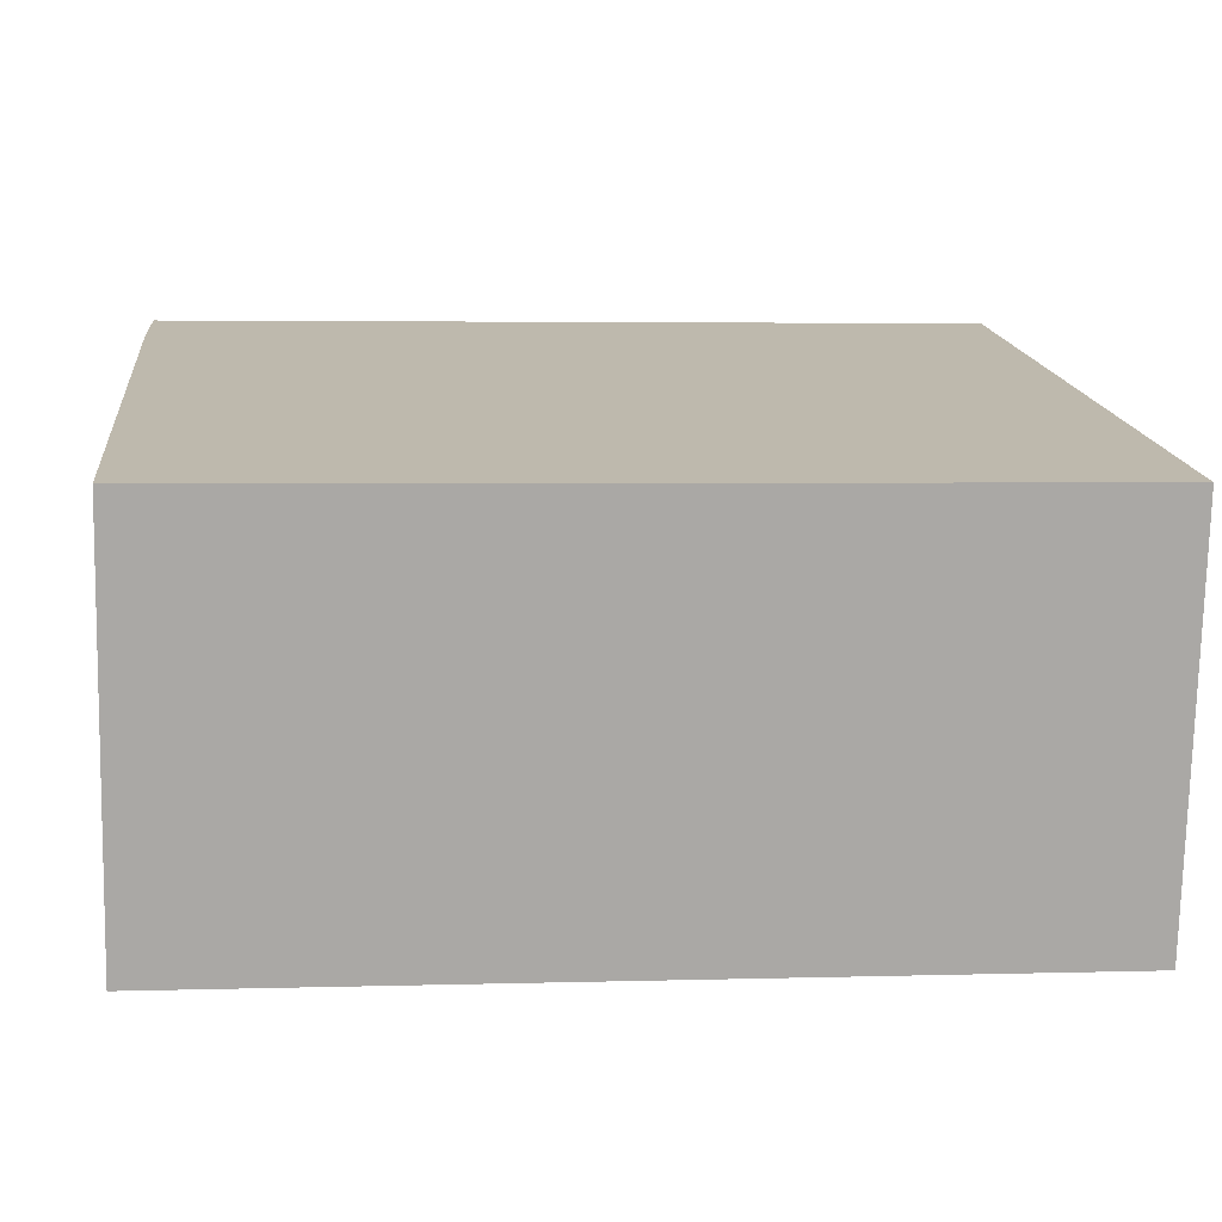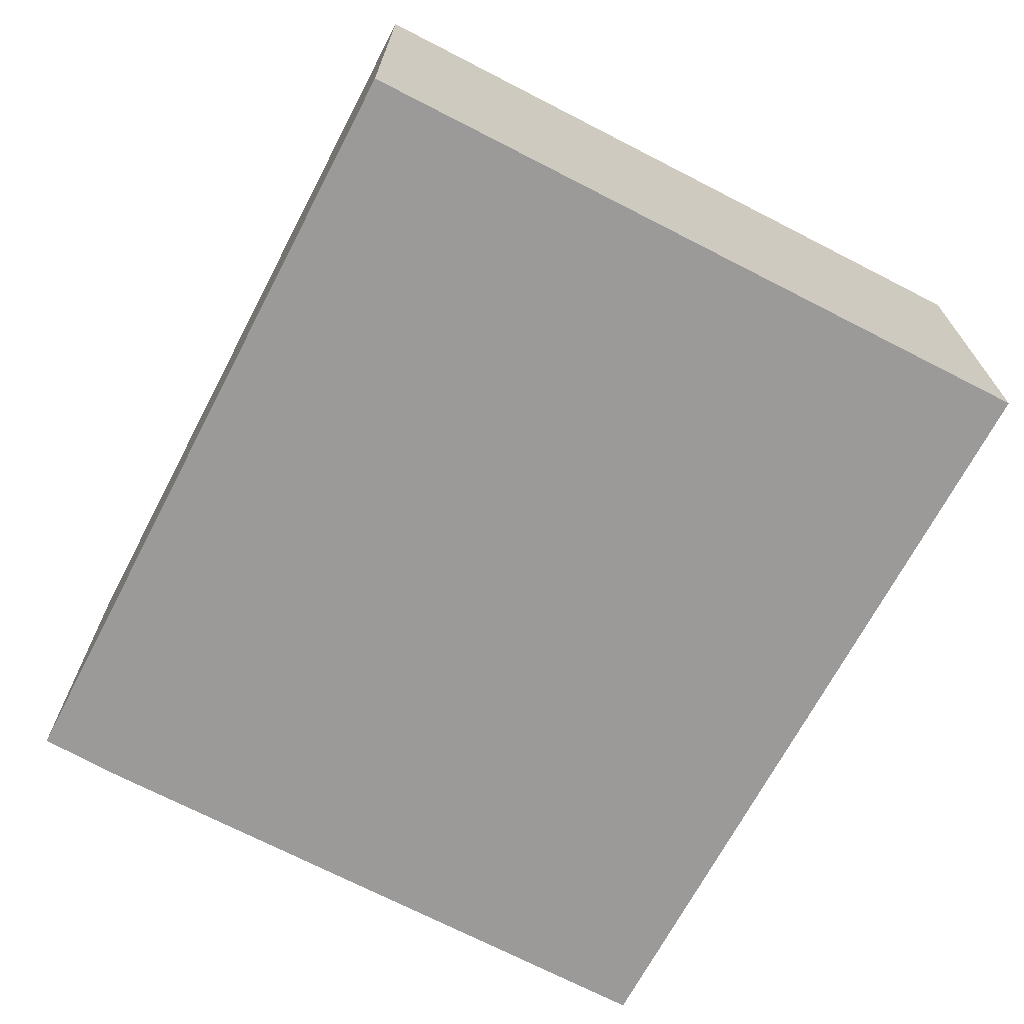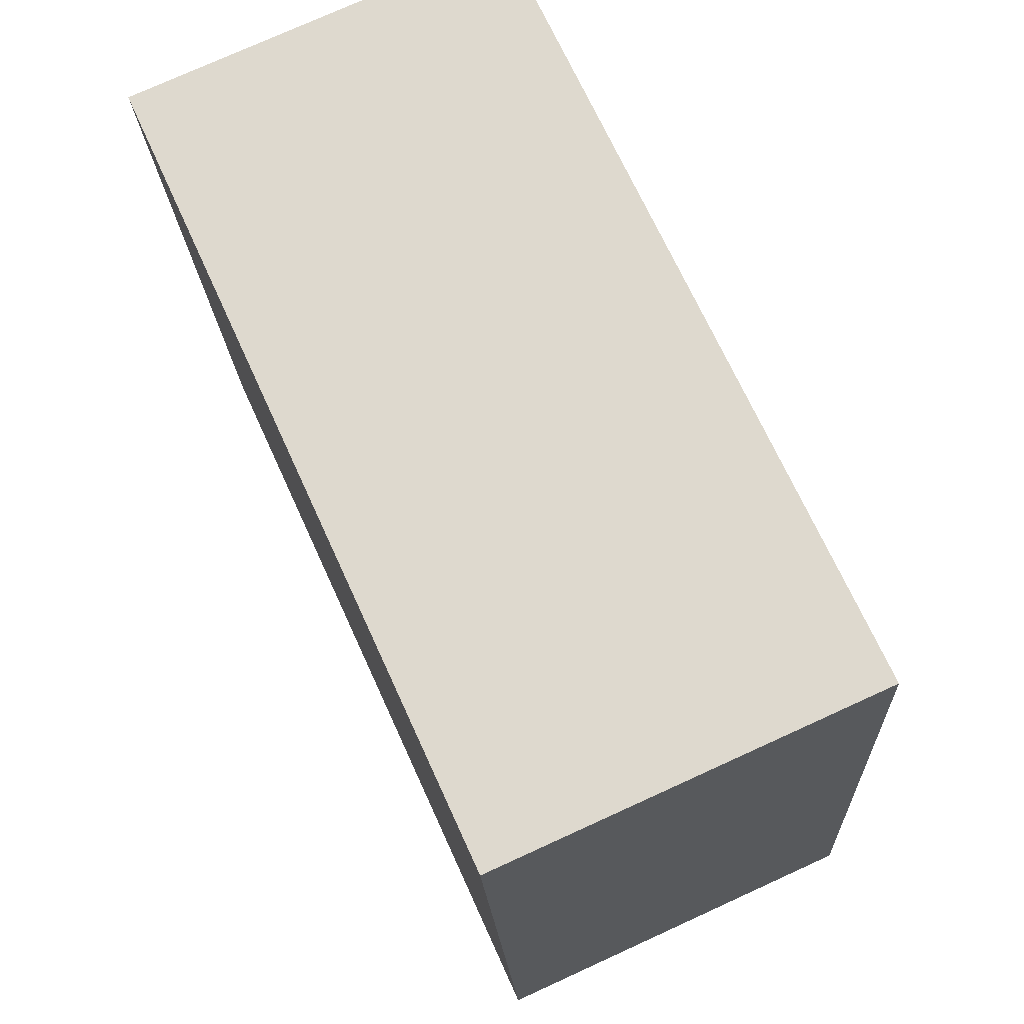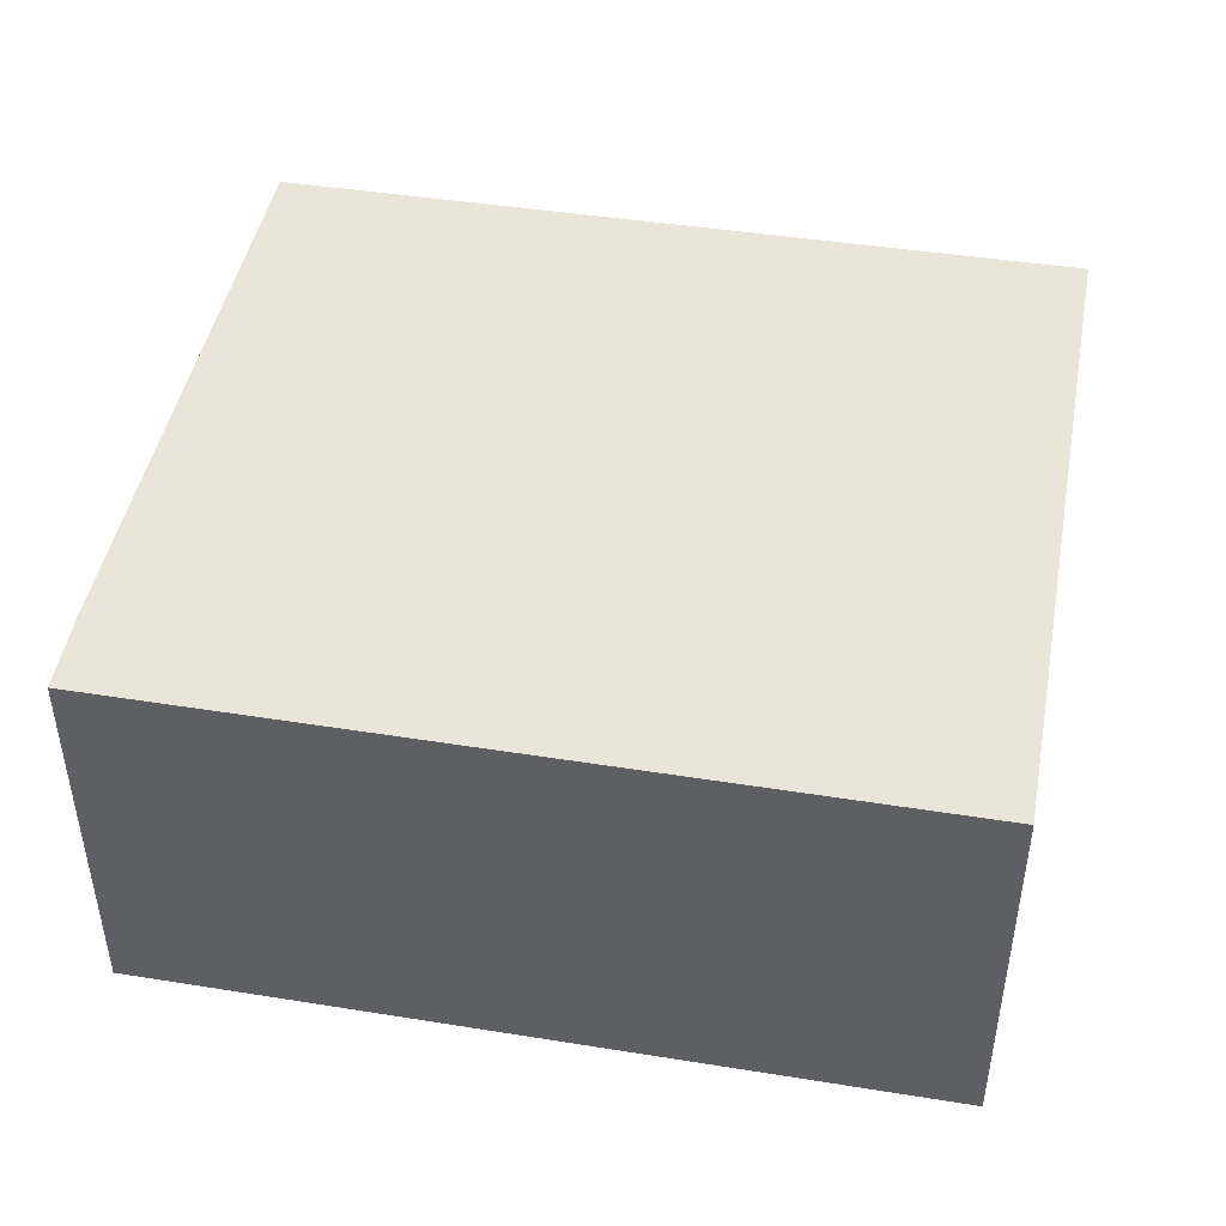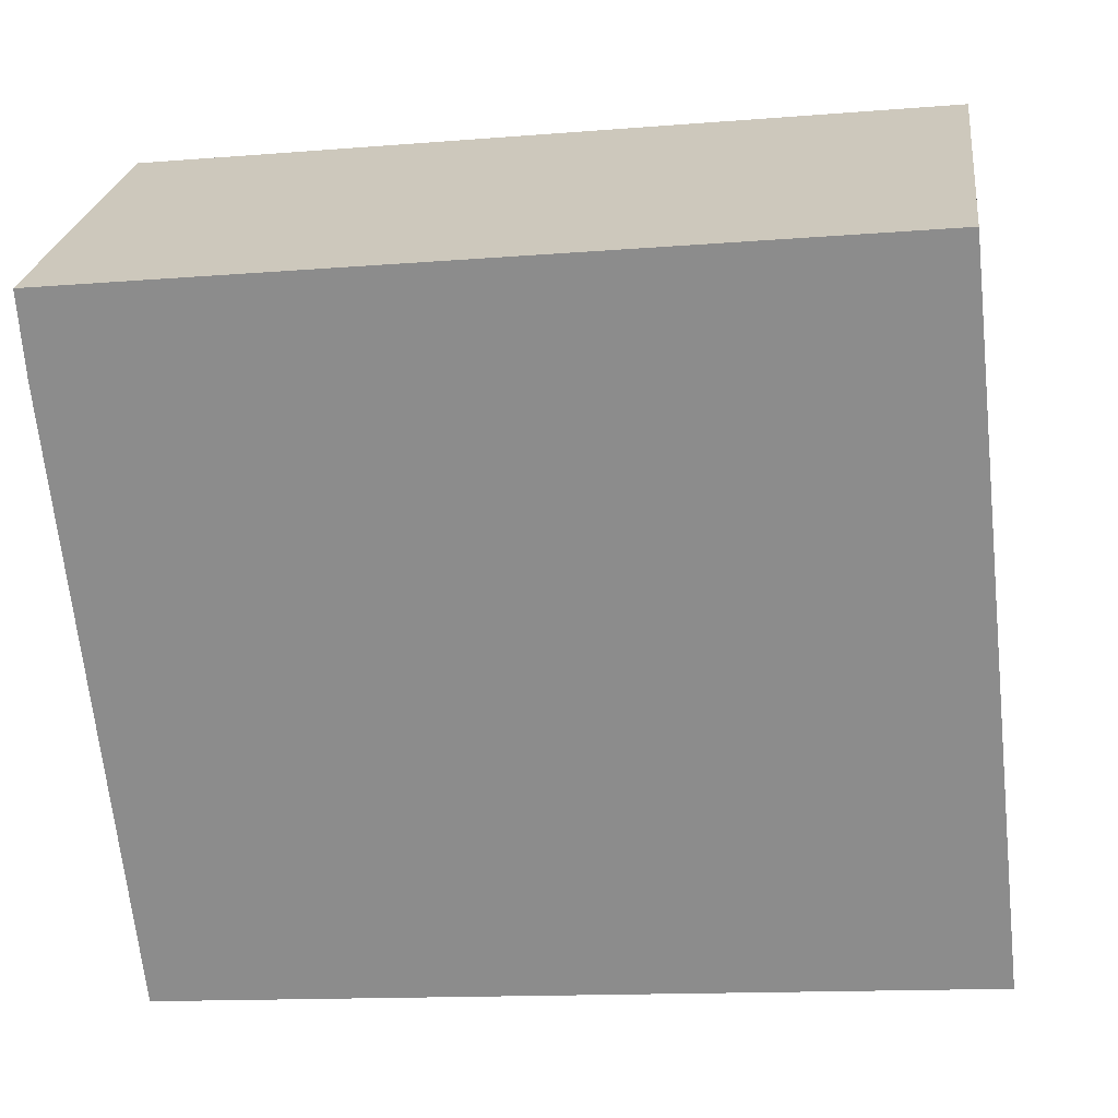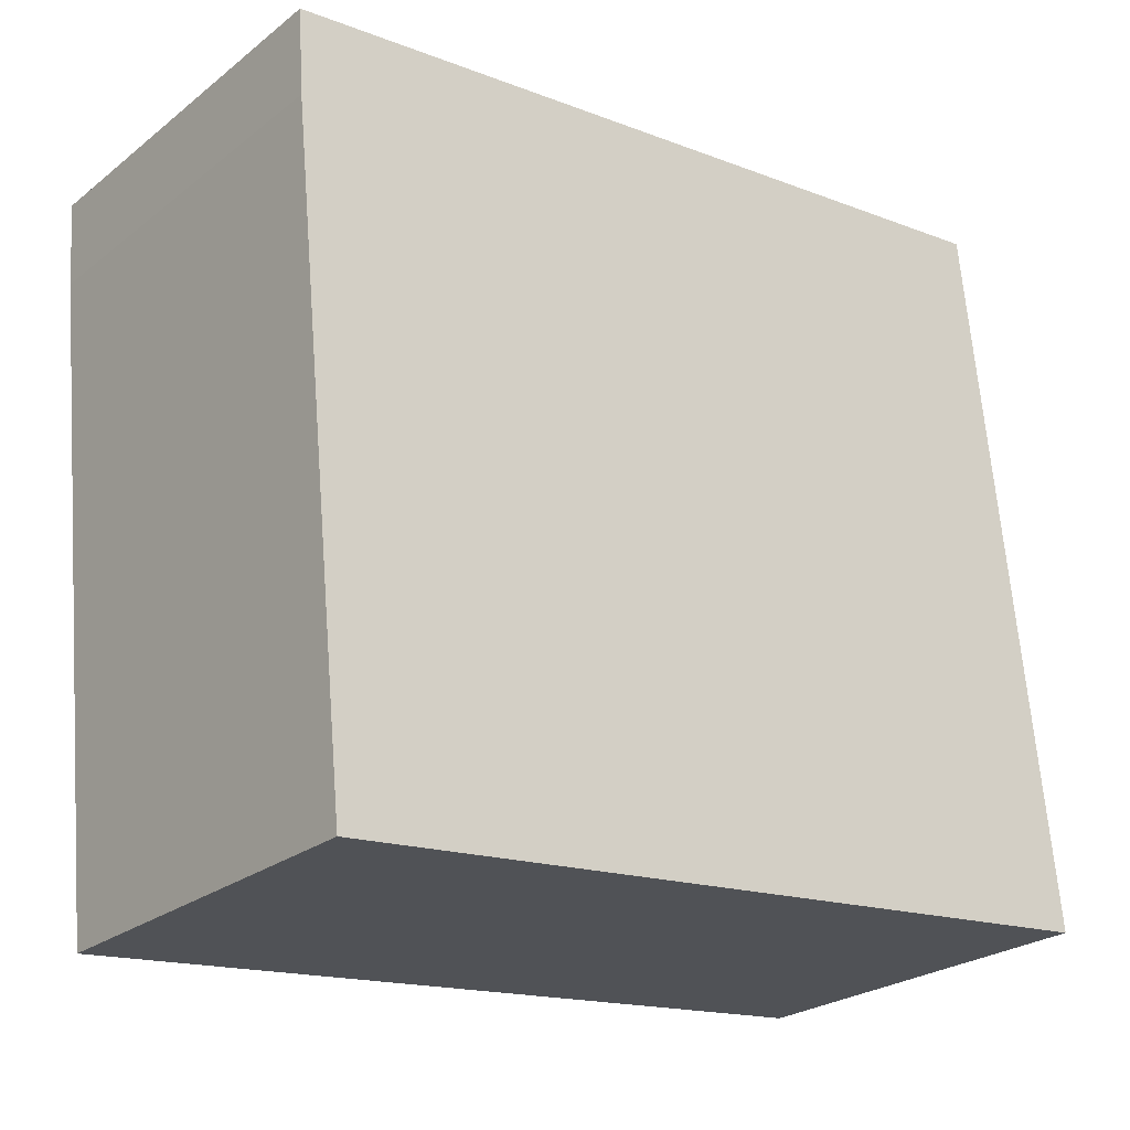
<metadata>
{"format":"obj","ext":"obj","renderer":"f3d","projection":"perspective","resolution":1024,"background":"white","views":[{"elev":-74.9,"azim":-1.2,"up":"+Z"},{"elev":-69.4,"azim":56.4,"up":"+Y"},{"elev":76.0,"azim":65.5,"up":"+Z"},{"elev":45.1,"azim":4.5,"up":"+Y"},{"elev":24.6,"azim":7.0,"up":"+Z"},{"elev":-25.0,"azim":-38.9,"up":"+Z"}]}
</metadata>
<code>
v  0.073 4.873 -1.059
v  11.12 4.873 -7.971
v  0.878 4.873 -8.999
v  10.11 4.873 1.064
v  0 4.873 2.984e-16
v  11.12 4.881e-16 -7.971
v  0.878 5.51e-16 -8.999
v  0.073 6.484e-17 -1.059
v  0 0 0
v  10.11 -6.515e-17 1.064
g defaultobject
f 1 2 3
f 2 1 4
f 4 1 5
f 6 3 2
f 3 6 7
f 7 1 3
f 1 7 8
f 8 5 1
f 5 8 9
f 9 4 5
f 4 9 10
f 10 2 4
f 2 10 6
f 10 7 6
f 7 10 9
f 7 9 8

</code>
